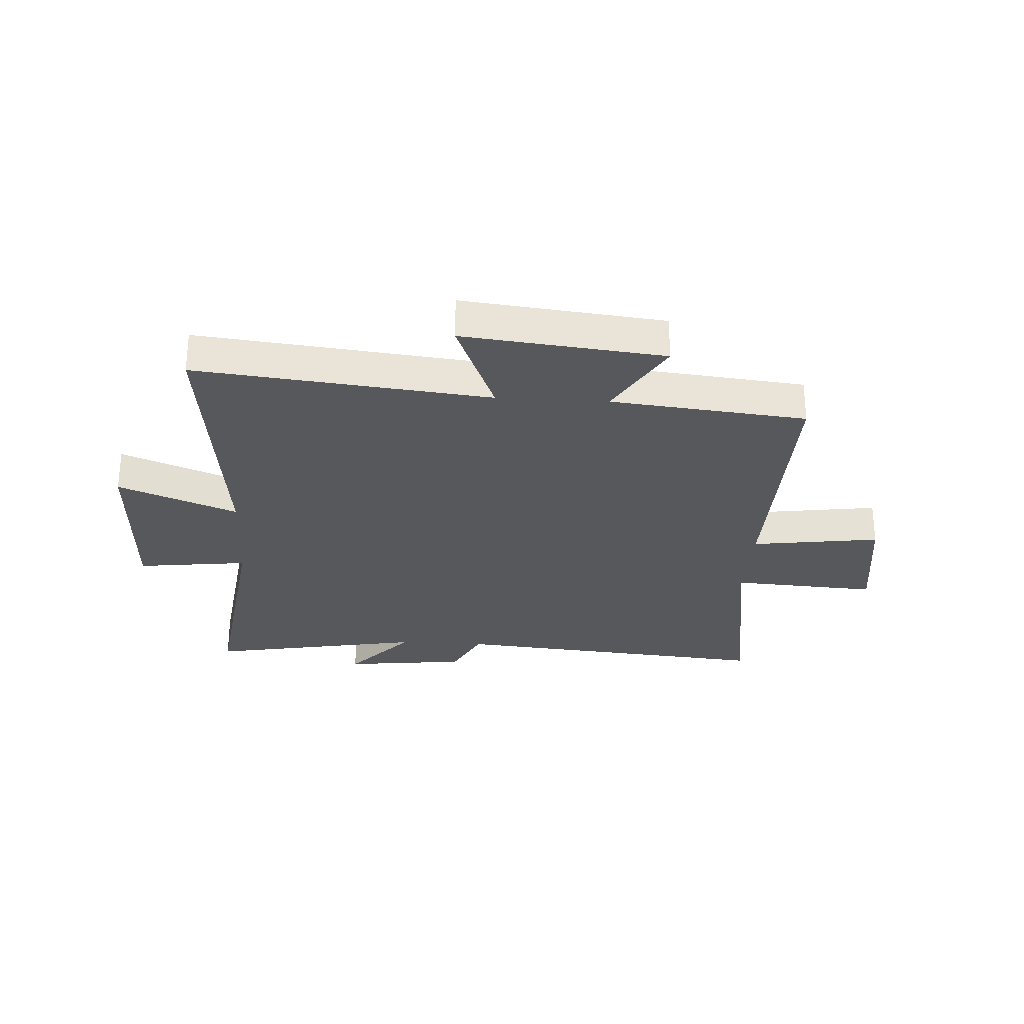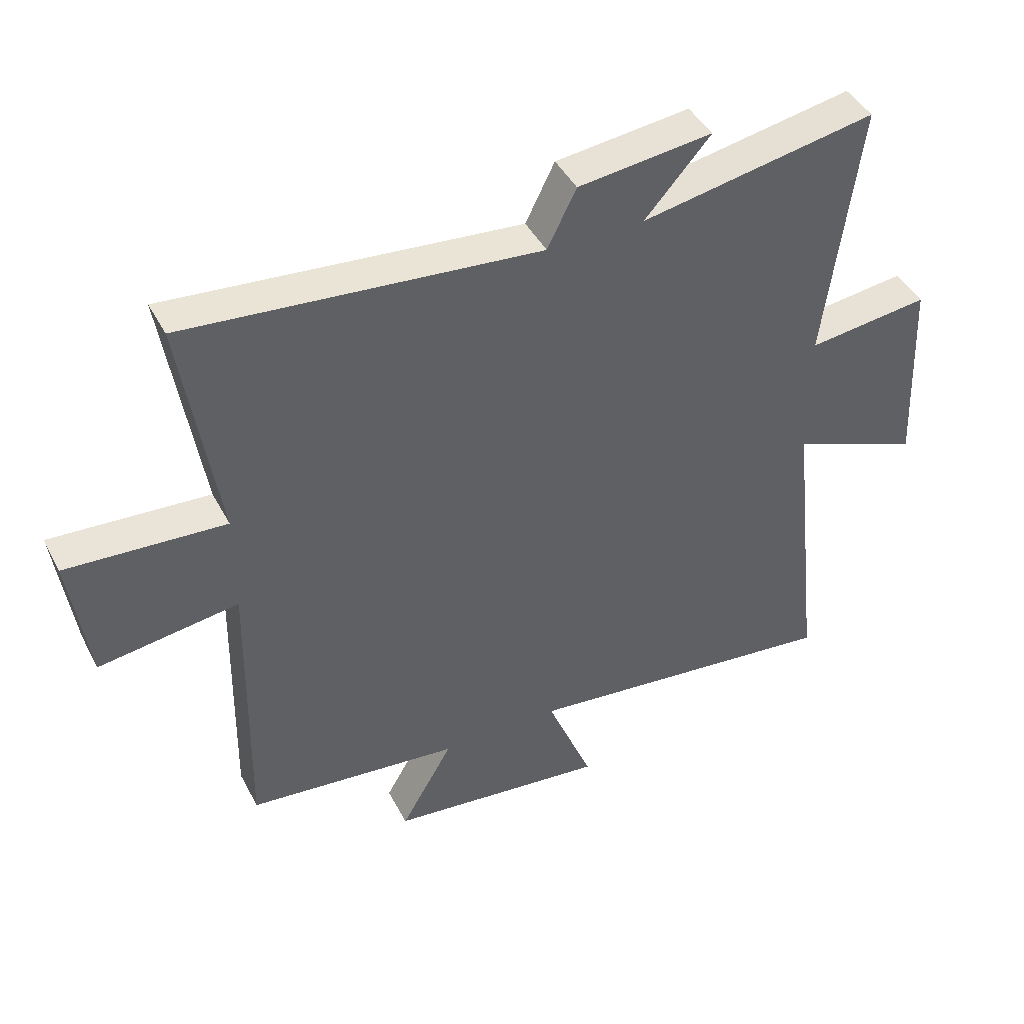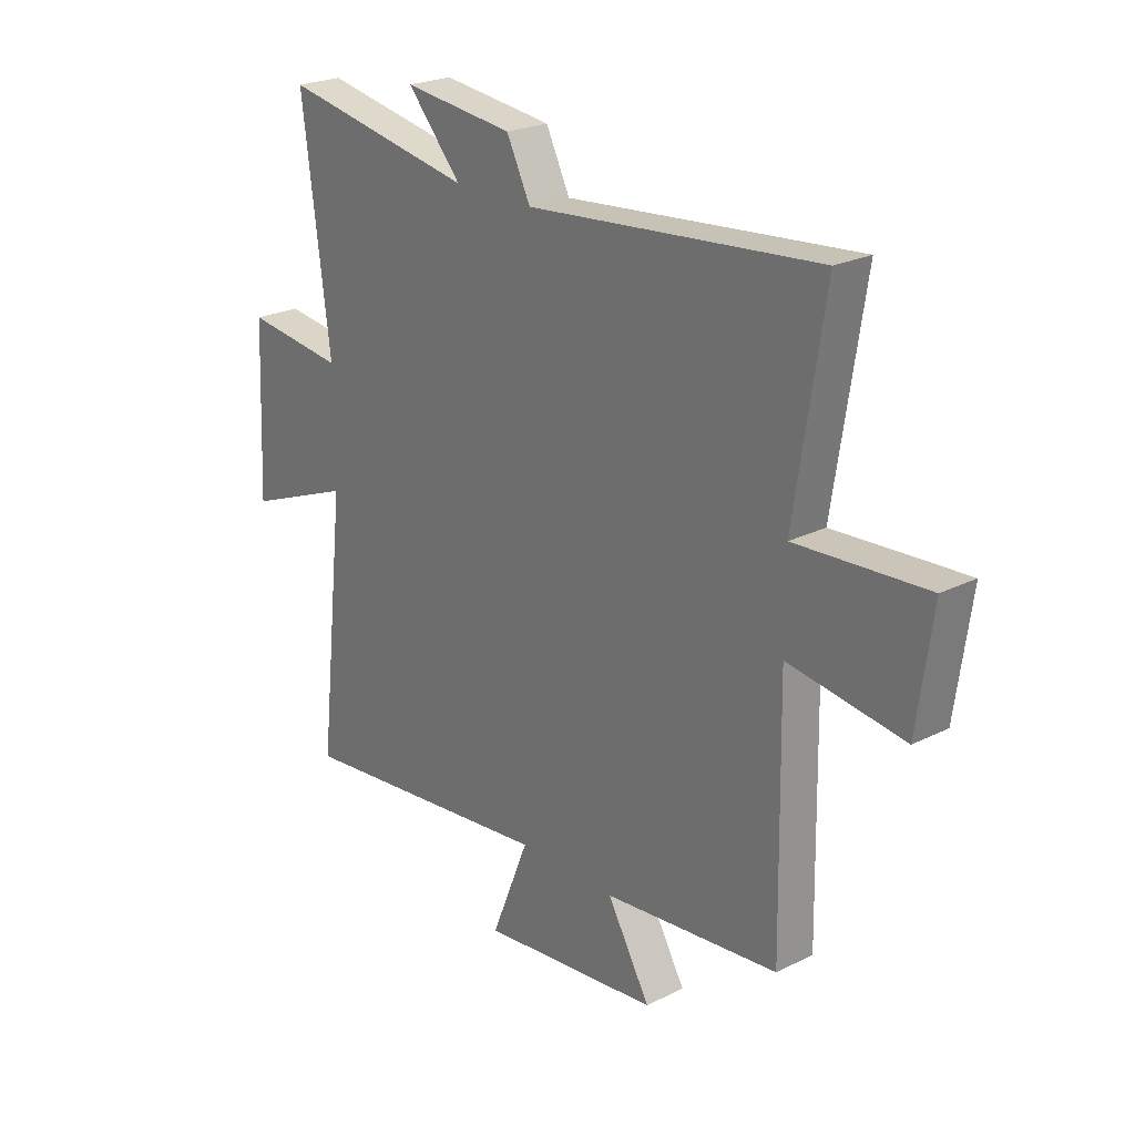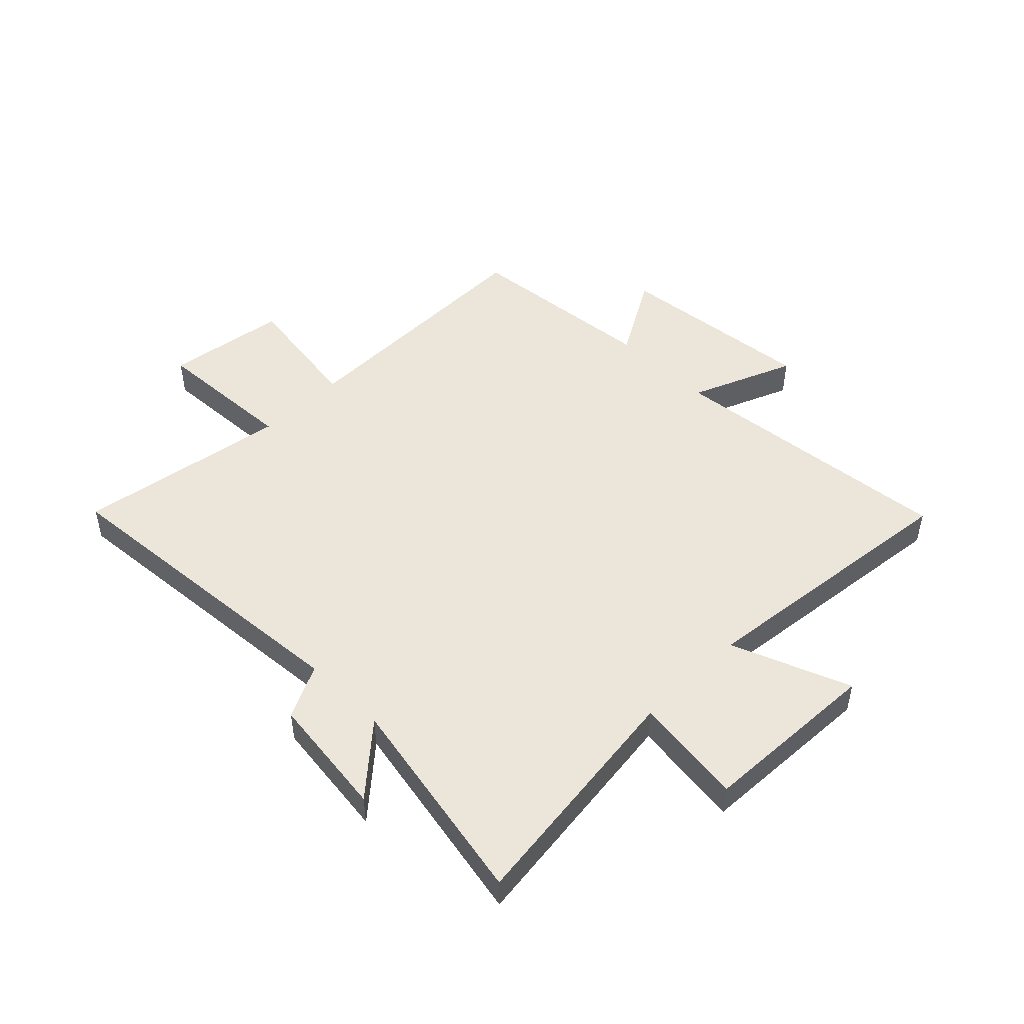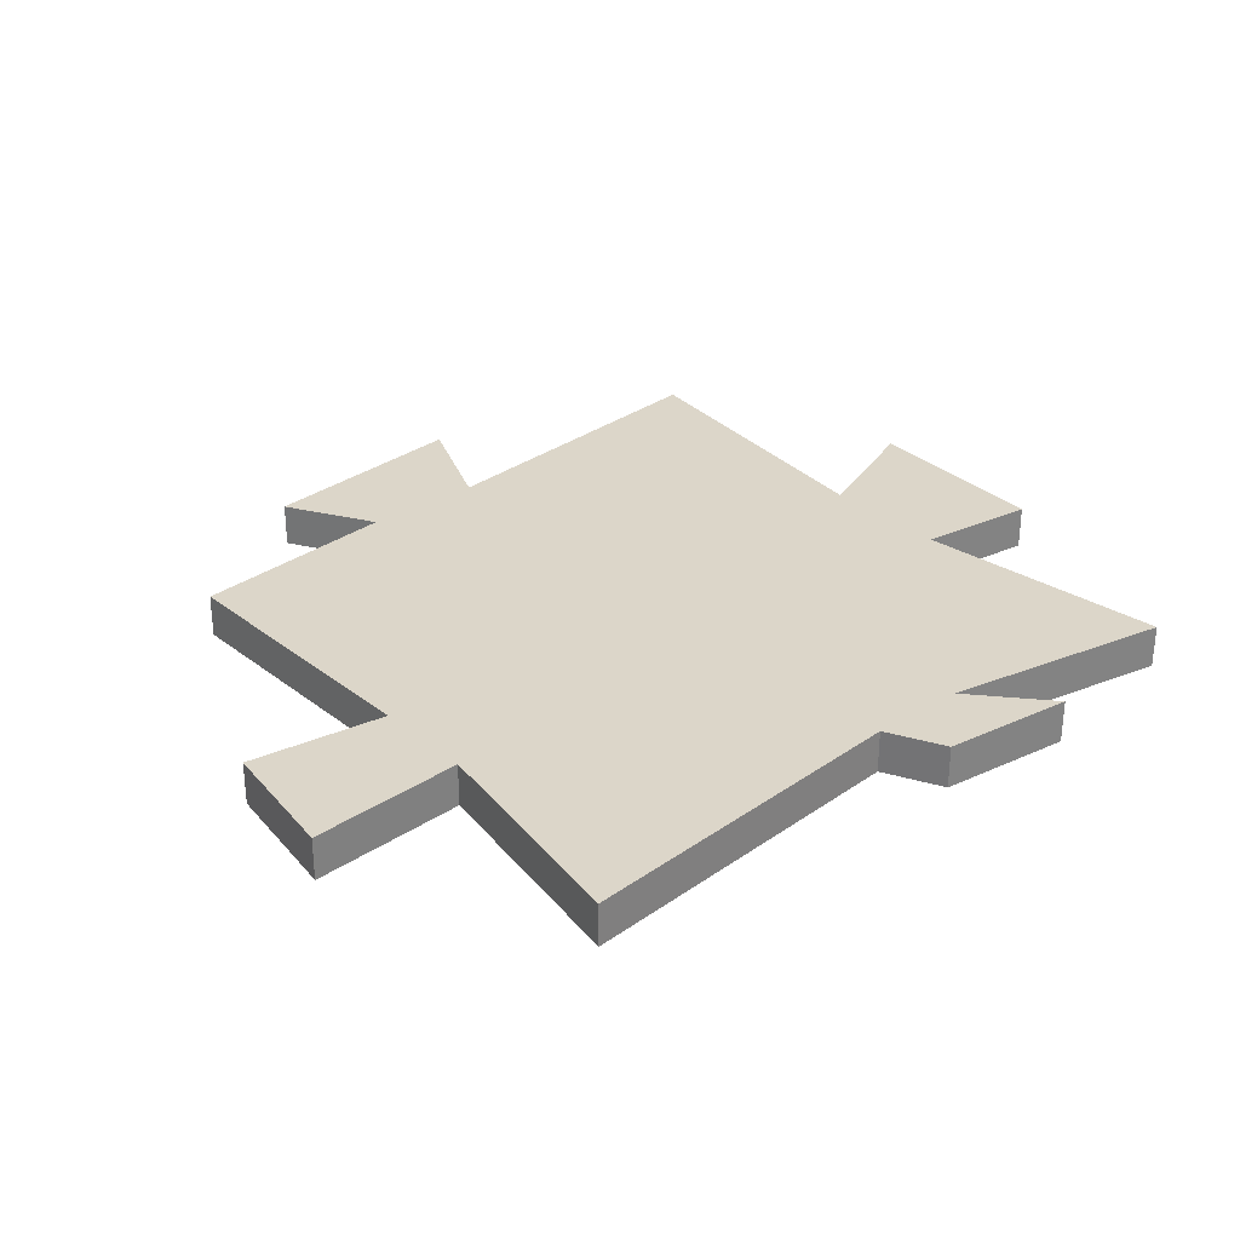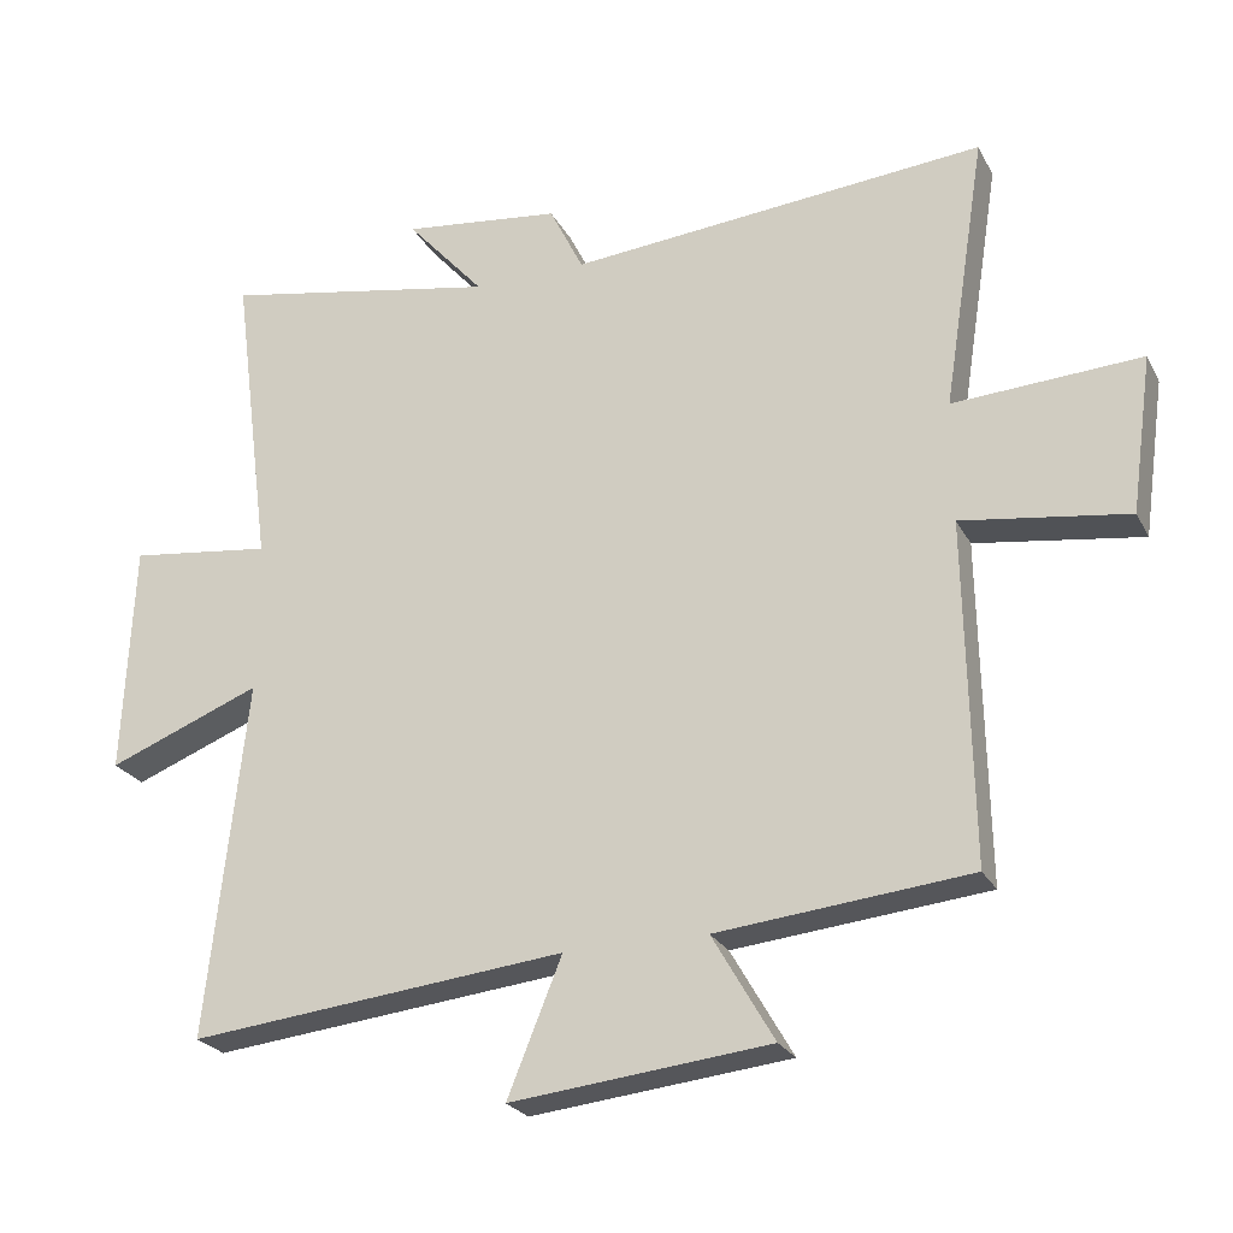
<metadata>
{"format":"obj","ext":"obj","renderer":"f3d","projection":"perspective","resolution":1024,"background":"white","views":[{"elev":-28.6,"azim":176.4,"up":"+Y"},{"elev":43.4,"azim":-26.0,"up":"+Z"},{"elev":23.4,"azim":-130.1,"up":"+Z"},{"elev":48.5,"azim":45.2,"up":"+Y"},{"elev":30.2,"azim":-40.6,"up":"+Y"},{"elev":-24.6,"azim":-157.9,"up":"+Z"}]}
</metadata>
<code>
v 0.555 0.07 0.572
v 0.5 0.07 0.148
v 0.697 0.07 0.173
v 0.711 0.07 -0.147
v 0.5 0.07 -0.064
v 0.554 0.07 -0.555
v 0.035 0.07 -0.5
v 0.11 0.07 -0.685
v -0.246 0.07 -0.647
v -0.161 0.07 -0.5
v -0.508 0.07 -0.465
v -0.5 0.07 0.004
v -0.728 0.07 -0.029
v -0.758 0.07 0.187
v -0.5 0.07 0.172
v -0.559 0.07 0.55
v 0.015 0.07 0.5
v 0.062 0.07 0.595
v 0.28 0.07 0.621
v 0.173 0.07 0.5
v 0.555 0 0.572
v 0.5 0 0.148
v 0.697 0 0.173
v 0.711 0 -0.147
v 0.5 0 -0.064
v 0.554 0 -0.555
v 0.035 0 -0.5
v 0.11 0 -0.685
v -0.246 0 -0.647
v -0.161 0 -0.5
v -0.508 0 -0.465
v -0.5 0 0.004
v -0.728 0 -0.029
v -0.758 0 0.187
v -0.5 0 0.172
v -0.559 0 0.55
v 0.015 0 0.5
v 0.062 0 0.595
v 0.28 0 0.621
v 0.173 0 0.5
f 17 18 19 20
f 15 16 17
f 15 17 20
f 12 13 14 15
f 20 1 2
f 15 20 2
f 12 15 2
f 12 2 3
f 11 12 3
f 10 11 3
f 7 8 9 10
f 5 6 7
f 5 7 10 3
f 3 4 5
f 40 39 38 37
f 37 36 35
f 40 37 35
f 35 34 33 32
f 22 21 40
f 22 40 35
f 22 35 32
f 23 22 32
f 23 32 31
f 23 31 30
f 30 29 28 27
f 27 26 25
f 23 30 27 25
f 25 24 23
f 1 21 22 2
f 2 22 23 3
f 3 23 24 4
f 4 24 25 5
f 5 25 26 6
f 6 26 27 7
f 7 27 28 8
f 8 28 29 9
f 9 29 30 10
f 10 30 31 11
f 11 31 32 12
f 12 32 33 13
f 13 33 34 14
f 14 34 35 15
f 15 35 36 16
f 16 36 37 17
f 17 37 38 18
f 18 38 39 19
f 19 39 40 20
f 20 40 21 1

</code>
